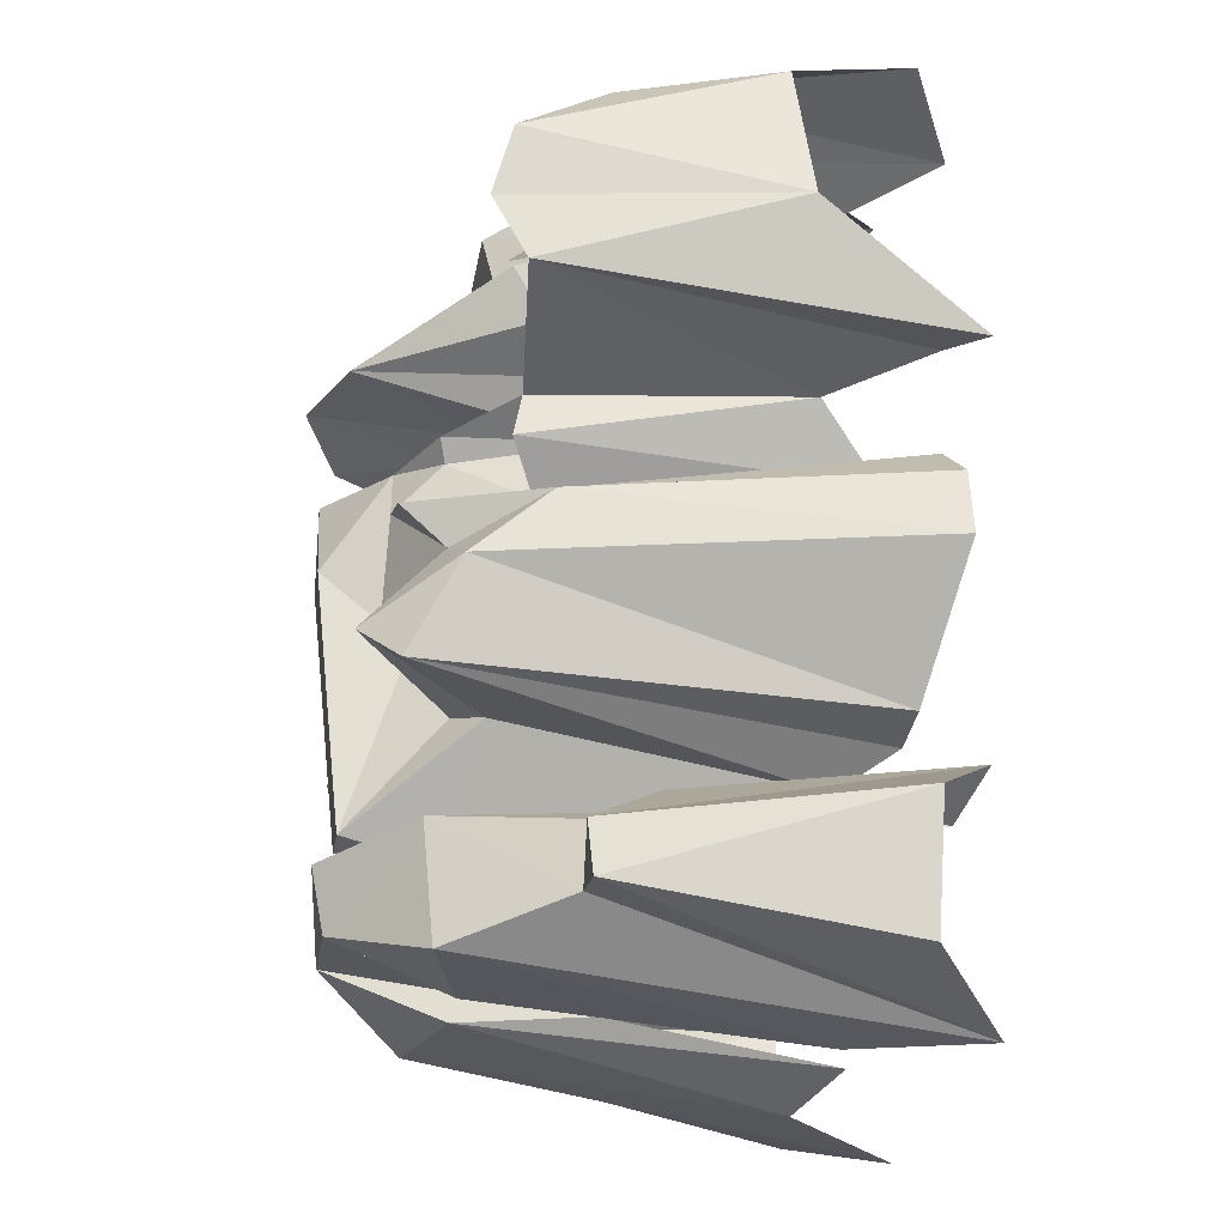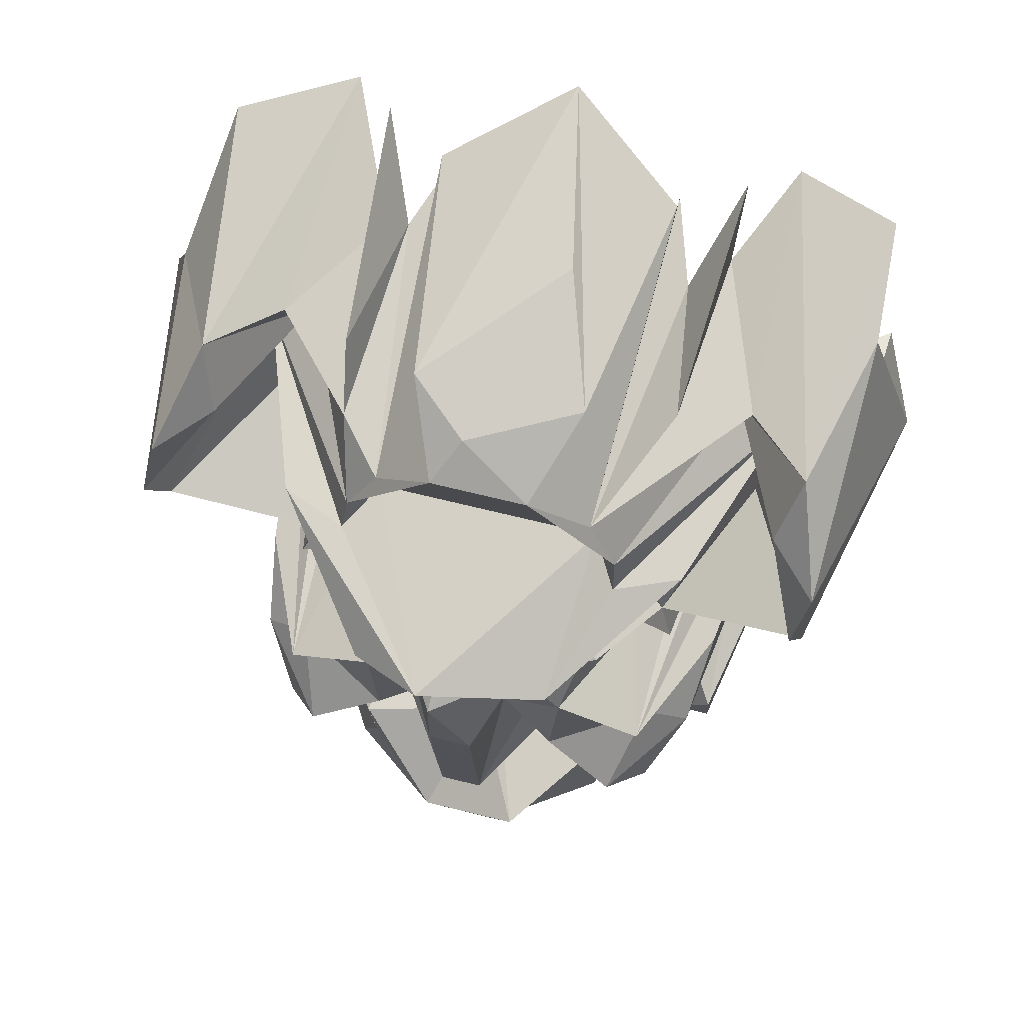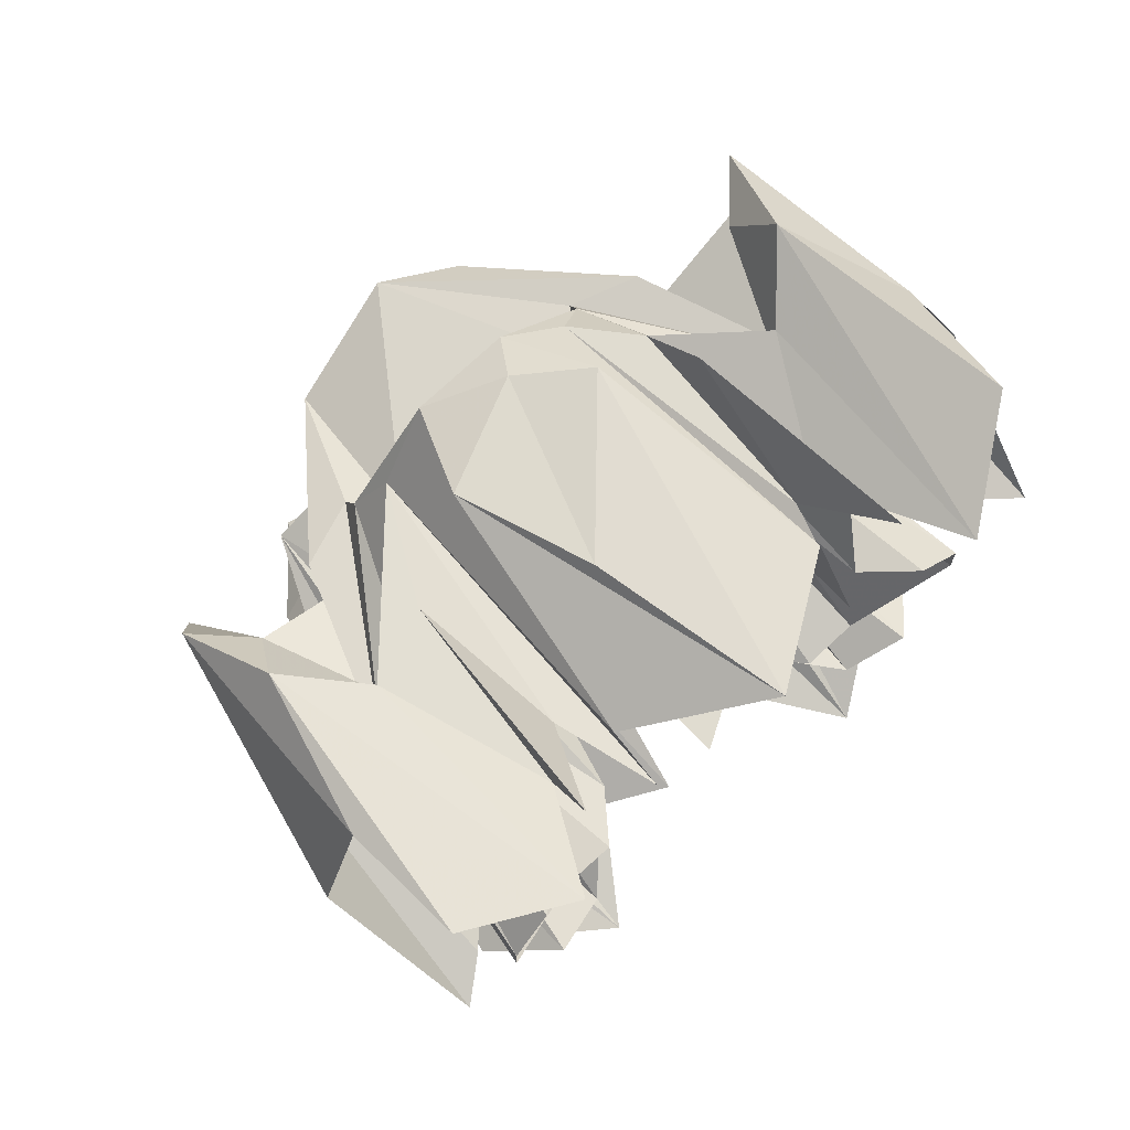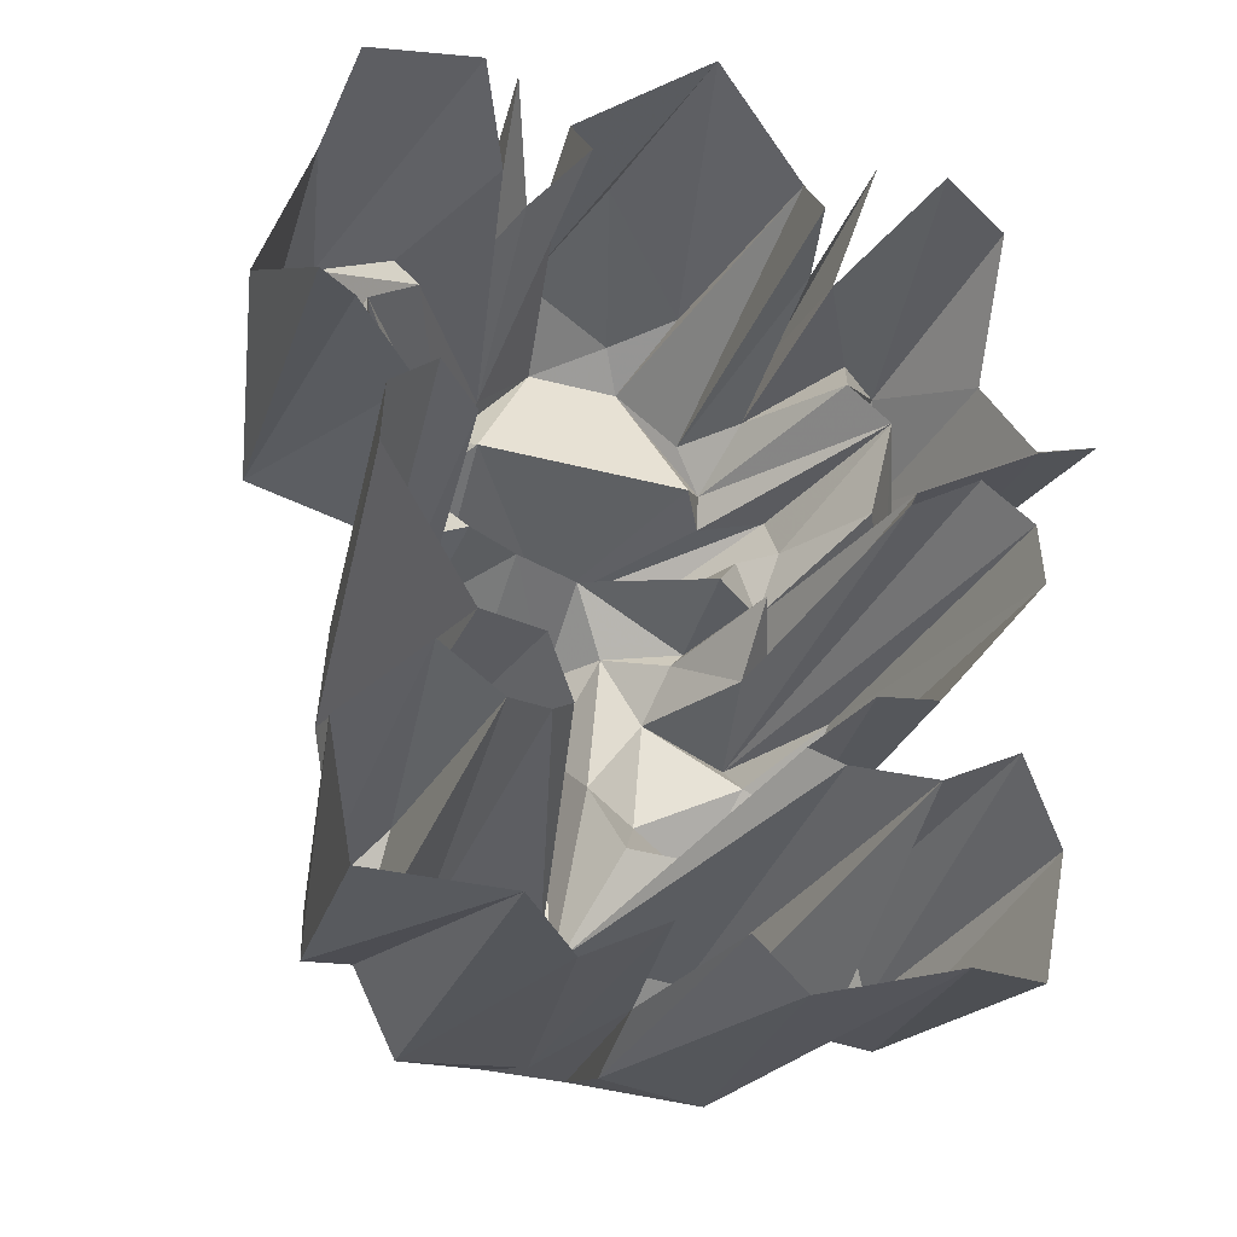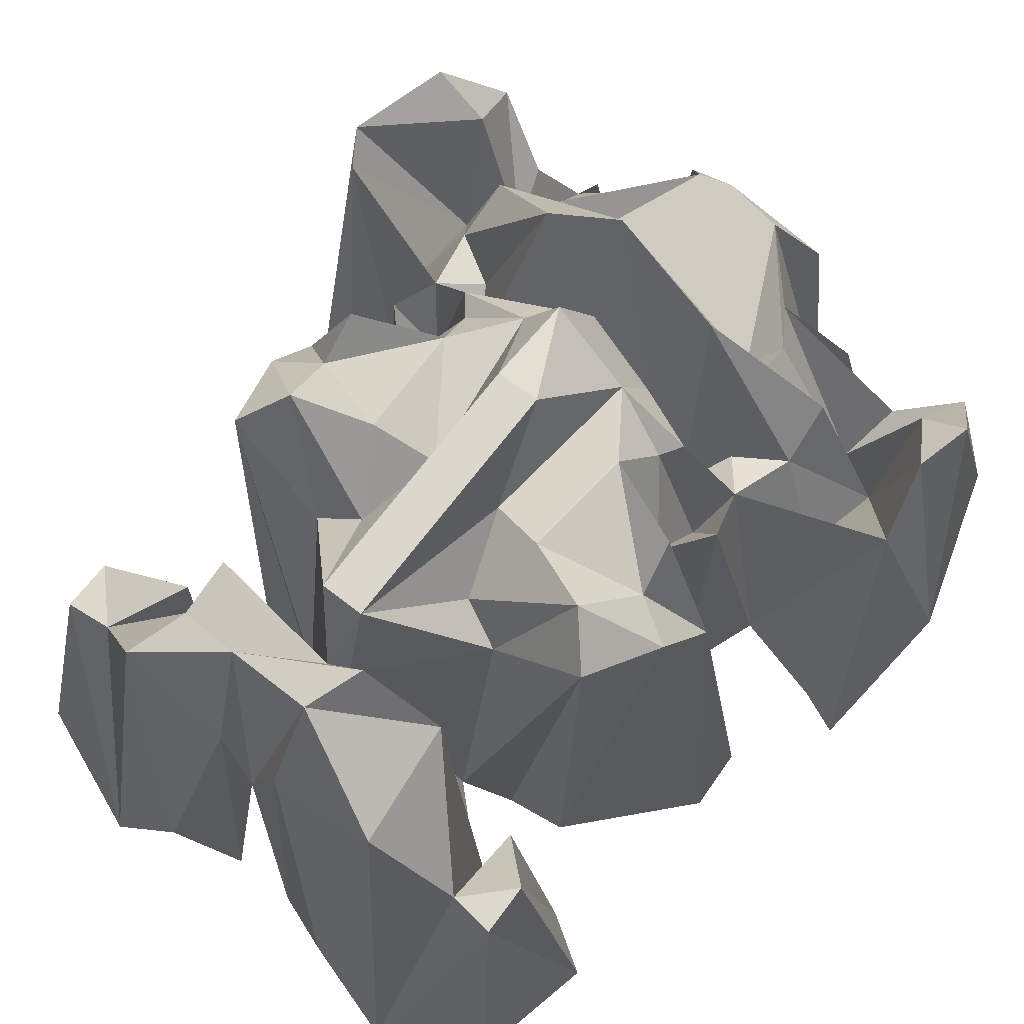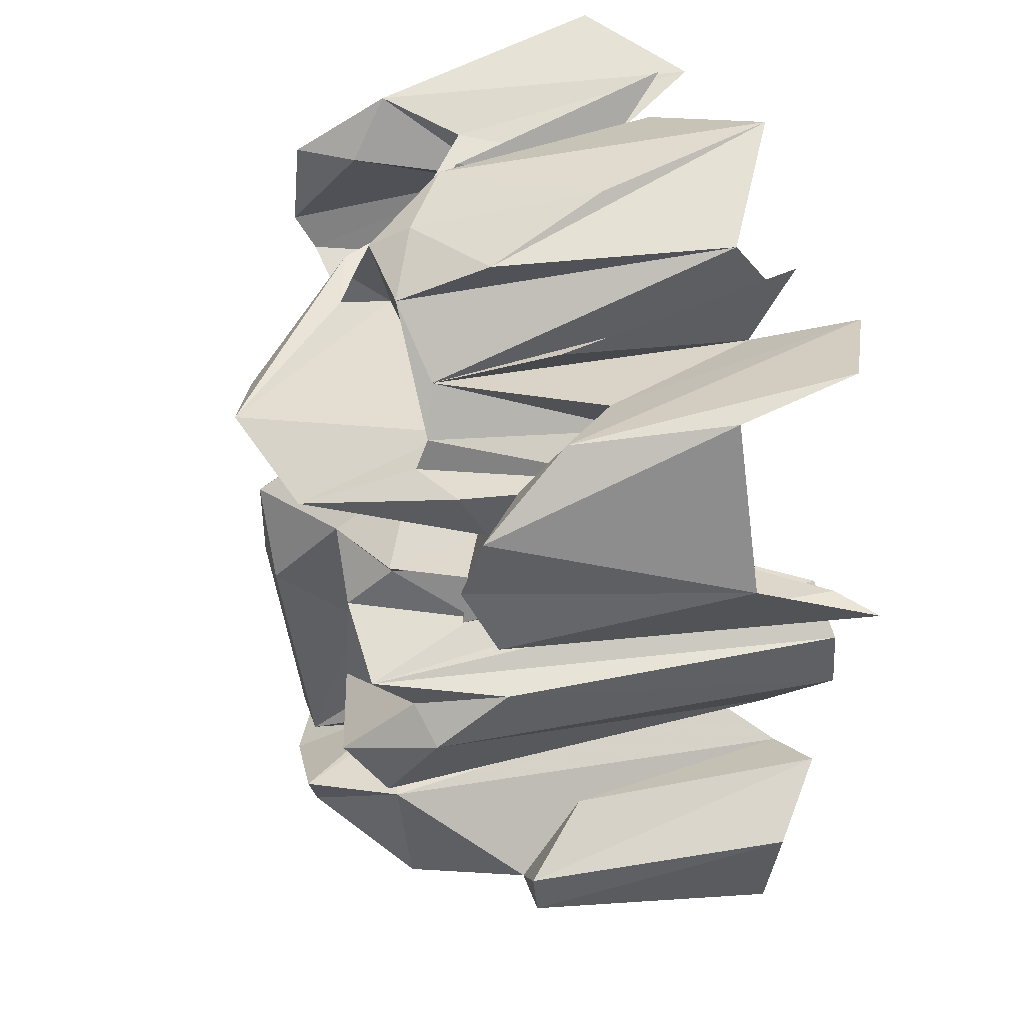
<metadata>
{"format":"obj","ext":"obj","renderer":"f3d","projection":"perspective","resolution":1024,"background":"white","views":[{"elev":-26.8,"azim":80.8,"up":"+Y"},{"elev":67.8,"azim":14.0,"up":"+Y"},{"elev":79.0,"azim":137.7,"up":"+Y"},{"elev":-33.1,"azim":159.7,"up":"+Y"},{"elev":66.5,"azim":38.4,"up":"+Z"},{"elev":43.5,"azim":71.4,"up":"+Y"}]}
</metadata>
<code>
g cm_frame_40_skin
v -0.1398 0.2188 -0.2943
v -0.1988 0.2424 0.1256
v -0.09969 0.1917 -0.2436
v -0.1964 0.2271 -0.2943
v -0.2295 0.3238 0.08082
v -0.2873 0.3439 -0.3226
v -0.2389 0.384 0.008863
v -0.2849 0.404 -0.3203
v -0.1834 0.3887 0.1327
v -0.2401 0.4441 -0.3132
v -0.1941 0.4347 -0.2707
v -0.1858 0.3486 0.09144
v -0.1622 0.2814 0.1622
v -0.1044 0.2377 0.04779
v -0.0006058 0.1304 0.06313
v -0.1245 0.1693 -0.2636
v -0.1256 0.1386 0.09852
v -0.04071 0.06313 0.1693
v -0.1787 0.1351 -0.3214
v -0.1186 0.07964 0.1021
v -0.1563 0.4182 0.0183
v -0.1009 0.4229 0.1327
v -0.0938 0.3132 0.1374
v -0.06313 0.2542 0.07374
v -0.02184 0.1599 0.161
v -0.03717 0.3297 0.1068
v -0.1929 0.4559 0.04071
v -0.2306 0.4949 -0.2141
v -0.1799 0.5031 0.03128
v -0.3203 0.5468 0.04543
v -0.3085 0.5008 -0.2978
v -0.1587 0.476 -0.04304
v -0.1139 0.4677 0.08908
v -0.05723 0.4854 0.1292
v -0.1292 0.4866 0.09498
v -0.02184 0.404 0.1882
v -0.3392 0.5774 0.06195
v -0.3462 0.4937 -0.3297
v -0.2554 0.6411 -0.1256
v -0.2448 0.5562 -0.09376
v -0.3745 0.5987 -0.1822
v -0.3167 0.6801 0.05841
v -0.3427 0.6954 -0.141
v -0.2696 0.6872 0.008863
v -0.2849 0.7461 -0.02889
v -0.3156 0.7815 -0.2625
v -0.2177 0.7556 -0.3391
v -0.2106 0.673 -0.128
v -0.2259 0.7249 -0.09259
v -0.1599 0.7119 -0.2117
v -0.1492 0.6907 -0.01591
v -0.1976 0.5692 0.01476
v -0.1304 0.6447 0.05251
v -0.1587 0.7379 -0.06899
v -0.1728 0.7933 -0.2908
v -0.1374 0.7178 -0.2129
v -0.1032 0.6883 0.03835
v -0.04543 0.7473 0.05487
v -0.1103 0.7131 -0.3073
v -0.1139 0.7827 -0.2577
v -0.07964 0.791 -0.02771
v -0.0006058 0.8334 -0.3309
v -0.1339 0.614 0.06549
v -0.1068 0.6246 0.01948
v -0.02538 0.5869 0.2047
v -0.1952 0.6223 0.04307
v -0.0938 0.5656 0.1728
v 0.1056 0.6246 0.01948
v 0.09259 0.5656 0.1728
v -0.1492 0.5421 0.007684
v -0.1221 0.5019 -0.01827
v -0.01948 0.5432 0.09144
v 0.05484 0.5314 0.05015
v -0.02066 0.489 0.1882
v 0.02063 0.404 0.1882
v 0.05602 0.4854 0.1292
v 0.02063 0.1599 0.161
v 0.03596 0.3297 0.1068
v 0.1221 0.5019 -0.01827
v 0.128 0.4866 0.09498
v 0.1799 0.5031 0.03128
v 0.1492 0.5421 0.007684
v 0.1964 0.5692 0.01476
v 0.1138 0.4677 0.08908
v 0.09966 0.4229 0.1327
v 0.1575 0.476 -0.04304
v 0.1551 0.4182 0.0183
v 0.1929 0.4559 0.04071
v 0.1929 0.4347 -0.2707
v 0.2294 0.4949 -0.2141
v 0.3191 0.5468 0.04543
v 0.3073 0.5008 -0.2978
v 0.3462 0.4937 -0.3297
v 0.3733 0.5987 -0.1822
v 0.1822 0.3887 0.1327
v 0.2389 0.4441 -0.3132
v 0.2837 0.404 -0.3203
v 0.2377 0.384 0.008863
v 0.2872 0.3439 -0.3226
v 0.1858 0.3486 0.09144
v 0.2282 0.3238 0.08082
v 0.1952 0.2271 -0.2943
v 0.09259 0.3132 0.1374
v 0.1976 0.2424 0.1256
v 0.1386 0.2188 -0.2943
v 0.09848 0.1917 -0.2436
v 0.1622 0.2814 0.1622
v 0.06191 0.2542 0.07374
v 0.1032 0.2377 0.04779
v 0.02063 0.1351 0.06313
v 0.1233 0.1693 -0.2636
v 0.1244 0.1386 0.09852
v 0.1787 0.1351 -0.3214
v 0.06074 0.1162 0.1823
v 0.0395 0.06313 0.1693
v 0.207 0.05015 -0.01827
v 0.1386 0.02184 0.08908
v 0.1988 0.1422 -0.08433
v 0.24 0.1634 -0.3379
v 0.2495 0.0938 -0.01473
v 0.3026 0.1174 -0.2801
v 0.2507 0.04543 -0.01945
v 0.279 -0.001753 -0.2766
v 0.1728 -0.04186 -0.3545
v 0.09376 -0.02771 -0.2436
v 0.03124 0.01948 0.05841
v 0.03006 -0.002933 -0.279
v -0.01594 0.02656 -0.06545
v -0.03128 0.01948 0.05841
v -0.03128 -0.002933 -0.279
v -0.0938 -0.02771 -0.2436
v -0.1398 0.02184 0.08908
v -0.174 -0.04186 -0.3545
v -0.2082 0.05015 -0.01827
v -0.2519 0.04543 -0.01945
v -0.2802 -0.001753 -0.2766
v -0.3038 0.1174 -0.2801
v -0.2507 0.0938 -0.01473
v -0.2413 0.1634 -0.3379
v -0.2 0.1422 -0.08433
v 0.2436 0.5562 -0.09376
v 0.2554 0.647 -0.1256
v 0.3049 0.6152 0.0761
v 0.3155 0.6801 0.05841
v 0.3214 0.7591 -0.1763
v 0.2684 0.6872 0.008863
v 0.2849 0.7461 -0.02889
v 0.3144 0.7815 -0.2896
v 0.2176 0.7556 -0.3391
v 0.2094 0.673 -0.128
v 0.2247 0.7249 -0.09259
v 0.102 0.6883 0.03835
v 0.1716 0.719 -0.2495
v 0.1303 0.6447 0.05251
v 0.1575 0.7379 -0.06899
v 0.1728 0.7933 -0.2908
v 0.1374 0.7178 -0.2129
v 0.1091 0.7131 -0.3073
v 0.1126 0.7827 -0.2577
v 0.0454 0.7473 0.05487
v 0.07843 0.791 -0.02771
v 0.03714 0.8193 -0.1516
v -0.02302 0.7756 0.01948
v 0.1327 0.614 0.06549
v 0.194 0.6223 0.04307
g cm_frame_40_skin_0
f 3 2 1
f 1 2 4
f 2 5 4
f 6 4 5
f 5 7 6
f 6 7 8
f 7 9 8
f 8 9 10
f 10 9 11
f 5 12 7
f 9 7 12
f 2 13 5
f 13 12 5
f 3 14 2
f 2 14 13
f 3 15 14
f 16 15 3
f 16 17 15
f 18 15 17
f 16 19 17
f 17 20 18
f 17 19 20
f 11 9 21
f 9 12 22
f 9 22 21
f 13 23 12
f 23 22 12
f 14 24 13
f 24 23 13
f 14 25 24
f 25 14 15
f 24 26 23
f 23 26 22
f 24 25 26
f 11 21 27
f 11 27 28
f 28 27 29
f 28 29 30
f 28 30 31
f 32 27 21
f 27 32 29
f 21 22 33
f 33 32 21
f 22 26 34
f 34 33 22
f 35 32 33
f 29 32 35
f 35 33 34
f 25 36 26
f 26 36 34
f 30 37 31
f 38 31 37
f 30 39 37
f 30 40 39
f 40 30 29
f 38 37 41
f 37 42 41
f 43 41 42
f 44 42 37
f 44 37 39
f 43 42 45
f 44 45 42
f 46 43 45
f 45 47 46
f 44 48 45
f 44 39 48
f 49 47 45
f 45 48 49
f 47 49 50
f 51 49 48
f 51 50 49
f 52 39 40
f 29 52 40
f 48 53 51
f 48 39 53
f 50 51 54
f 50 54 55
f 56 55 54
f 56 54 51
f 51 57 56
f 57 51 53
f 57 53 58
f 57 59 56
f 60 59 57
f 57 58 60
f 60 58 61
f 60 61 62
f 39 63 53
f 58 53 64
f 64 53 63
f 63 65 64
f 39 66 63
f 66 65 63
f 39 52 66
f 66 52 67
f 65 66 67
f 64 68 58
f 64 65 68
f 69 68 65
f 52 70 67
f 29 70 52
f 70 29 71
f 71 67 70
f 29 35 71
f 67 71 72
f 71 35 72
f 67 72 65
f 34 72 35
f 72 73 65
f 69 65 73
f 74 72 34
f 73 72 74
f 36 74 34
f 36 75 74
f 36 25 75
f 73 74 76
f 74 75 76
f 77 75 25
f 15 77 25
f 78 76 75
f 77 78 75
f 79 69 73
f 76 80 73
f 79 73 80
f 80 81 79
f 81 82 79
f 79 82 69
f 81 83 82
f 82 83 69
f 80 76 84
f 78 85 76
f 84 76 85
f 80 84 86
f 81 80 86
f 86 84 87
f 87 84 85
f 88 81 86
f 88 86 87
f 87 89 88
f 89 90 88
f 88 90 81
f 81 90 91
f 91 90 92
f 93 91 92
f 91 93 94
f 95 89 87
f 85 95 87
f 95 96 89
f 97 96 95
f 98 97 95
f 99 97 98
f 95 85 100
f 95 100 98
f 101 99 98
f 101 98 100
f 102 99 101
f 103 100 85
f 103 85 78
f 104 102 101
f 104 105 102
f 106 105 104
f 107 101 100
f 103 107 100
f 104 101 107
f 108 103 78
f 103 108 107
f 108 78 77
f 104 107 109
f 108 109 107
f 106 104 109
f 77 109 108
f 106 109 110
f 110 109 77
f 110 111 106
f 15 110 77
f 111 110 112
f 111 112 113
f 15 114 110
f 114 112 110
f 114 15 18
f 115 112 114
f 18 115 114
f 116 113 112
f 112 115 117
f 112 117 116
f 116 118 113
f 113 118 119
f 120 119 118
f 120 118 116
f 121 119 120
f 120 122 121
f 122 120 116
f 123 121 122
f 123 122 124
f 116 124 122
f 116 117 124
f 125 124 117
f 125 117 126
f 115 126 117
f 127 125 126
f 127 126 128
f 115 128 126
f 18 128 115
f 128 18 129
f 130 128 129
f 131 130 129
f 18 132 129
f 132 131 129
f 18 20 132
f 133 131 132
f 20 134 132
f 134 133 132
f 134 20 19
f 134 135 133
f 136 133 135
f 136 135 137
f 138 137 135
f 135 134 138
f 137 138 139
f 140 134 19
f 19 139 140
f 139 138 140
f 138 134 140
f 141 81 91
f 91 142 141
f 83 141 142
f 81 141 83
f 91 143 142
f 91 94 143
f 143 94 144
f 145 144 94
f 146 143 144
f 146 142 143
f 144 145 147
f 146 144 147
f 145 148 147
f 147 148 149
f 146 147 150
f 146 150 142
f 151 147 149
f 150 147 151
f 152 150 151
f 152 151 153
f 149 153 151
f 142 150 154
f 150 152 154
f 152 153 155
f 153 156 155
f 157 155 156
f 155 157 152
f 152 157 158
f 159 152 158
f 160 152 159
f 152 160 154
f 159 161 160
f 159 62 161
f 162 161 62
f 162 62 61
f 163 161 162
f 163 162 61
f 163 160 161
f 163 61 58
f 58 160 163
f 58 68 160
f 160 68 154
f 154 68 164
f 69 164 68
f 164 142 154
f 165 164 69
f 142 164 165
f 83 165 69
f 83 142 165

</code>
